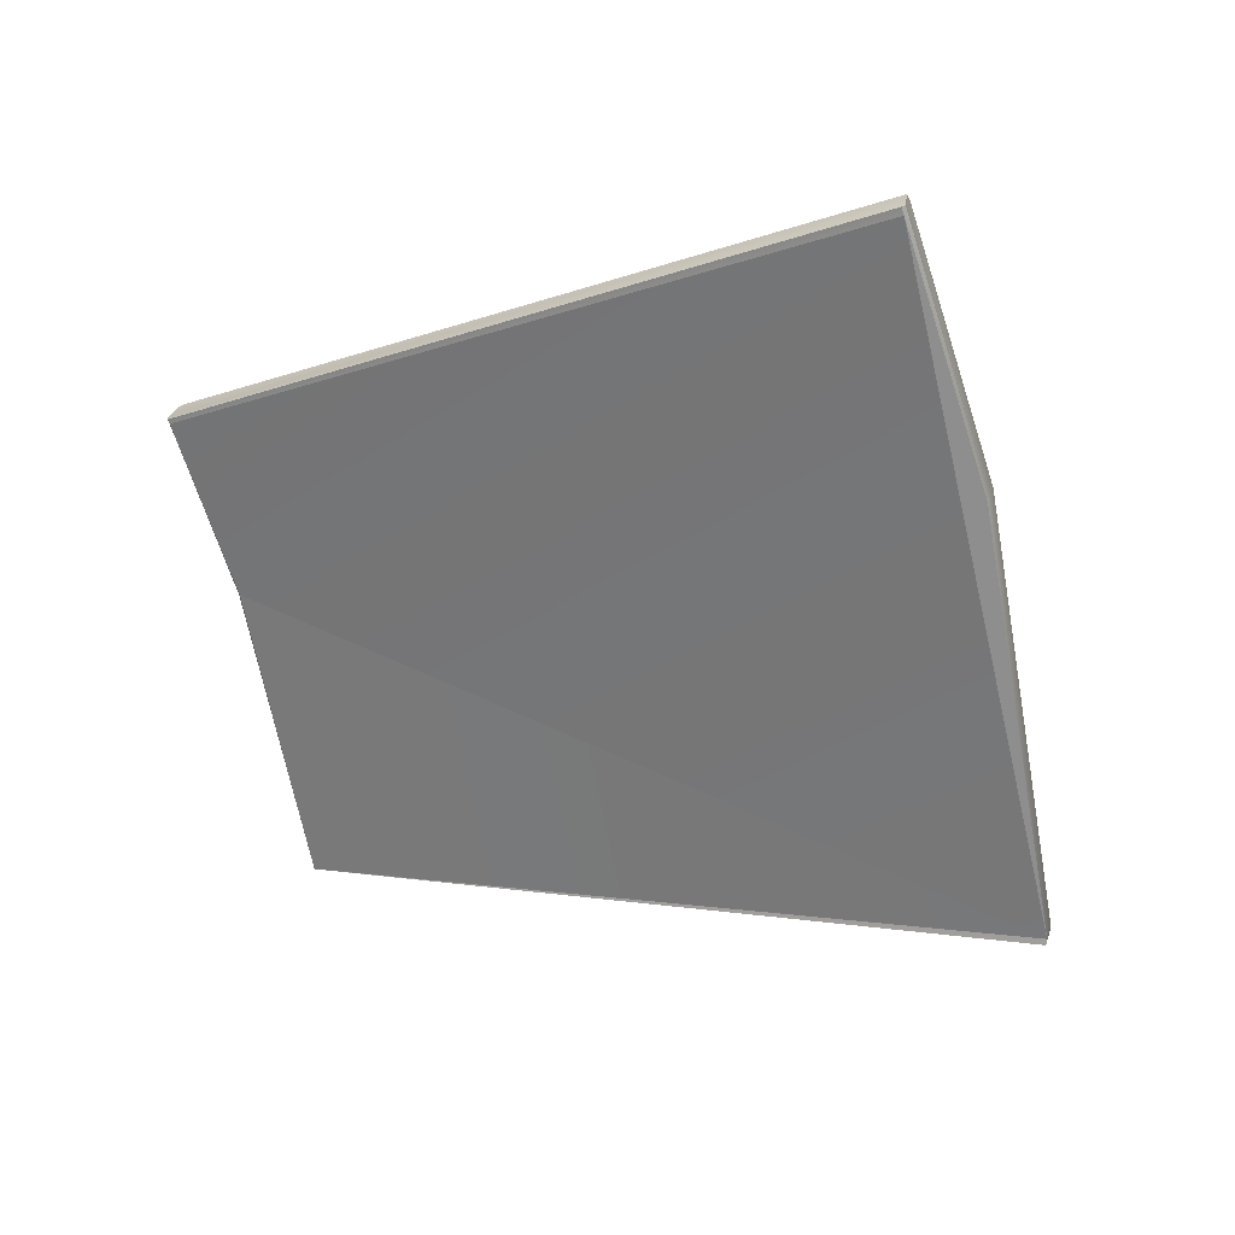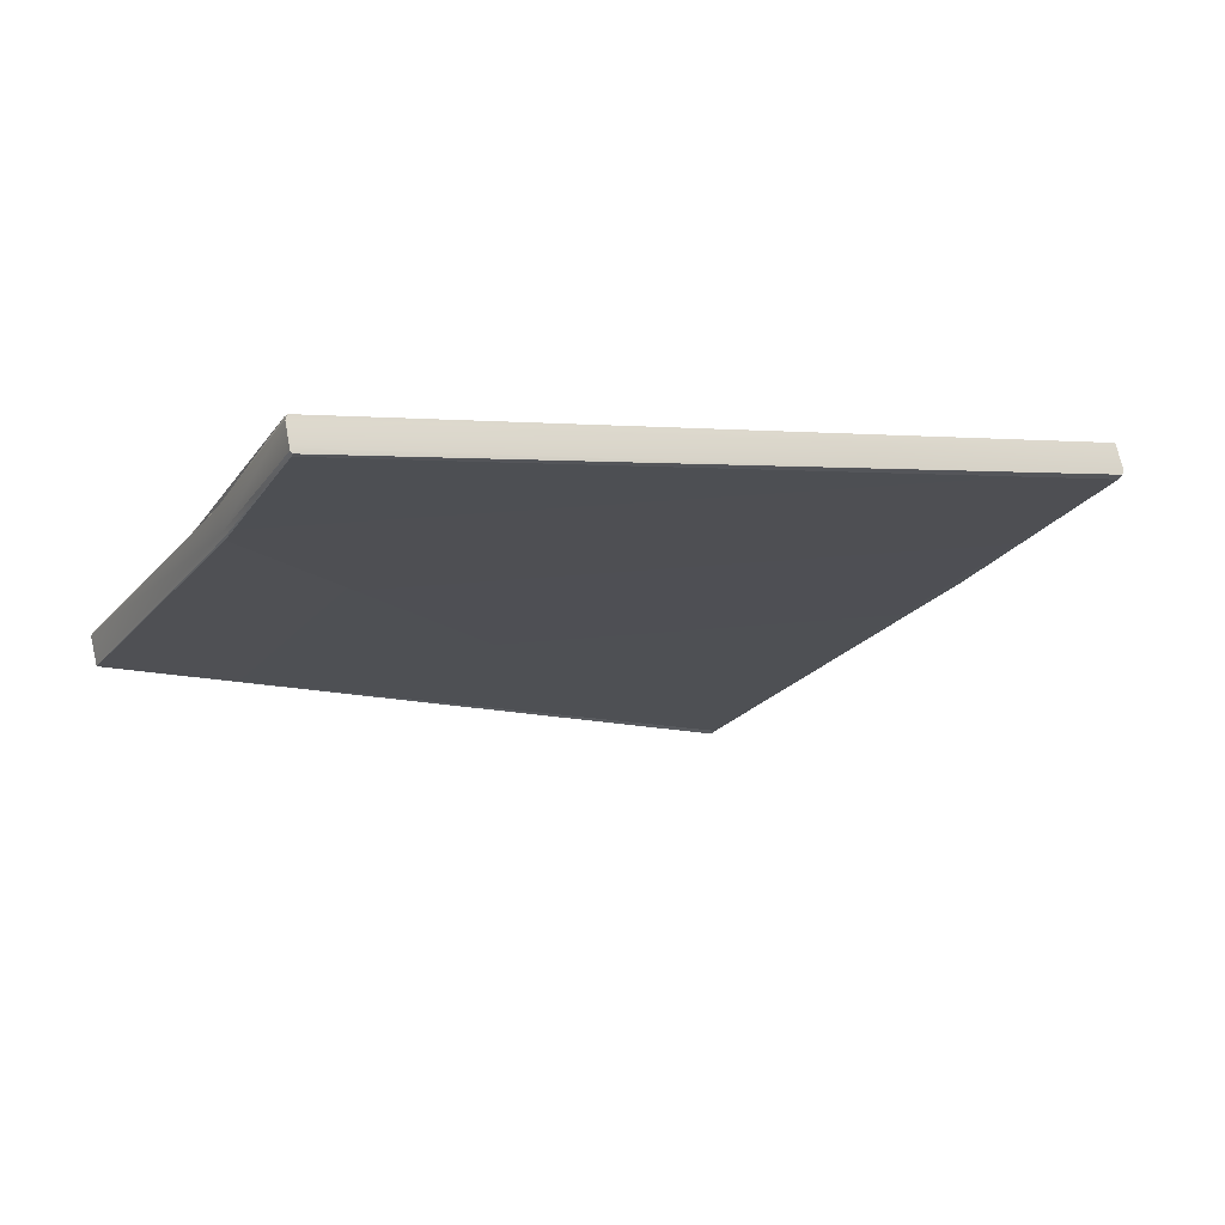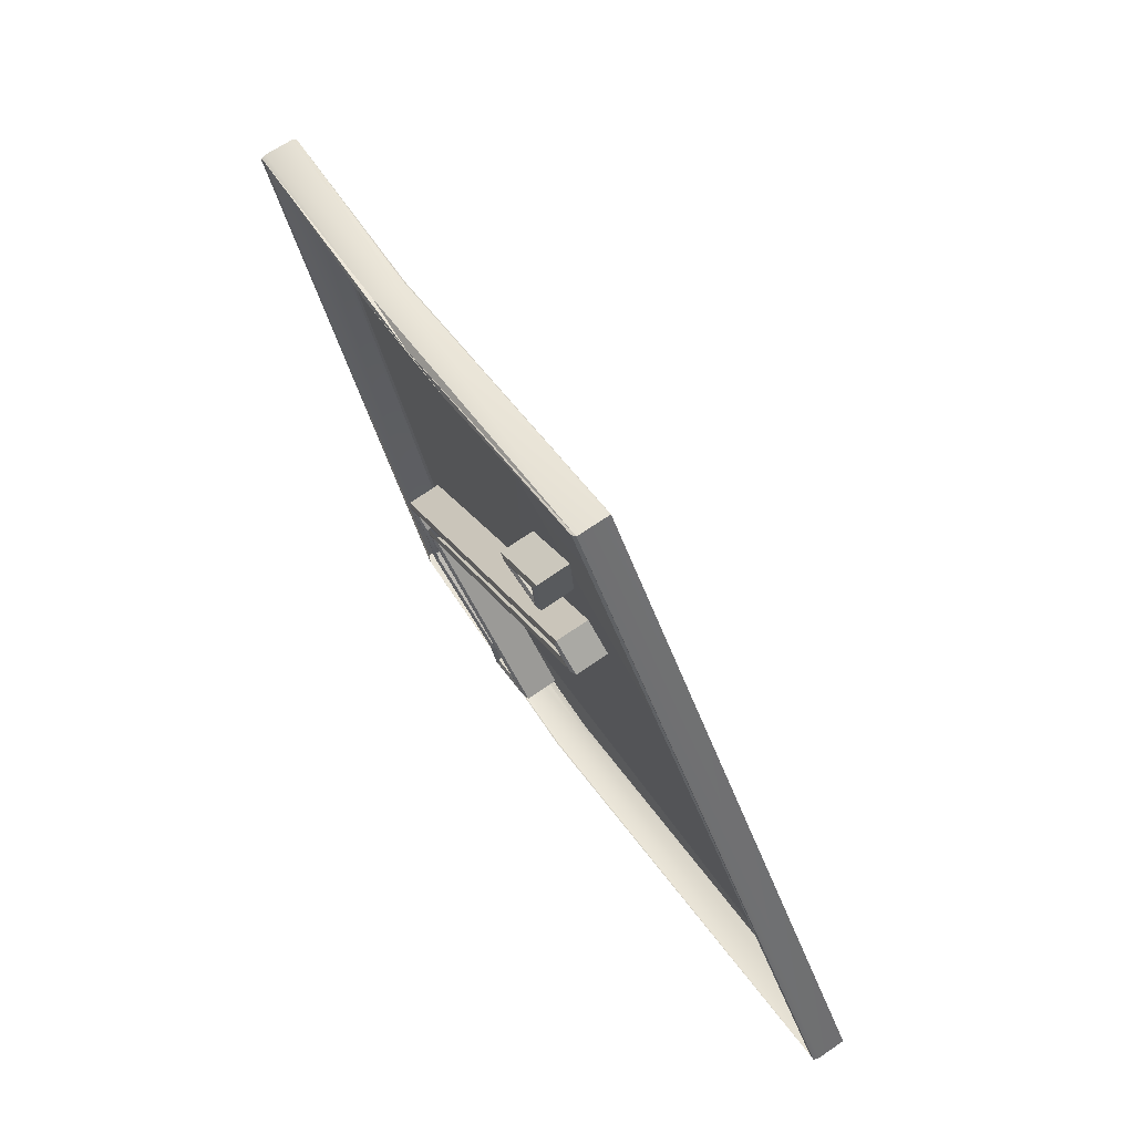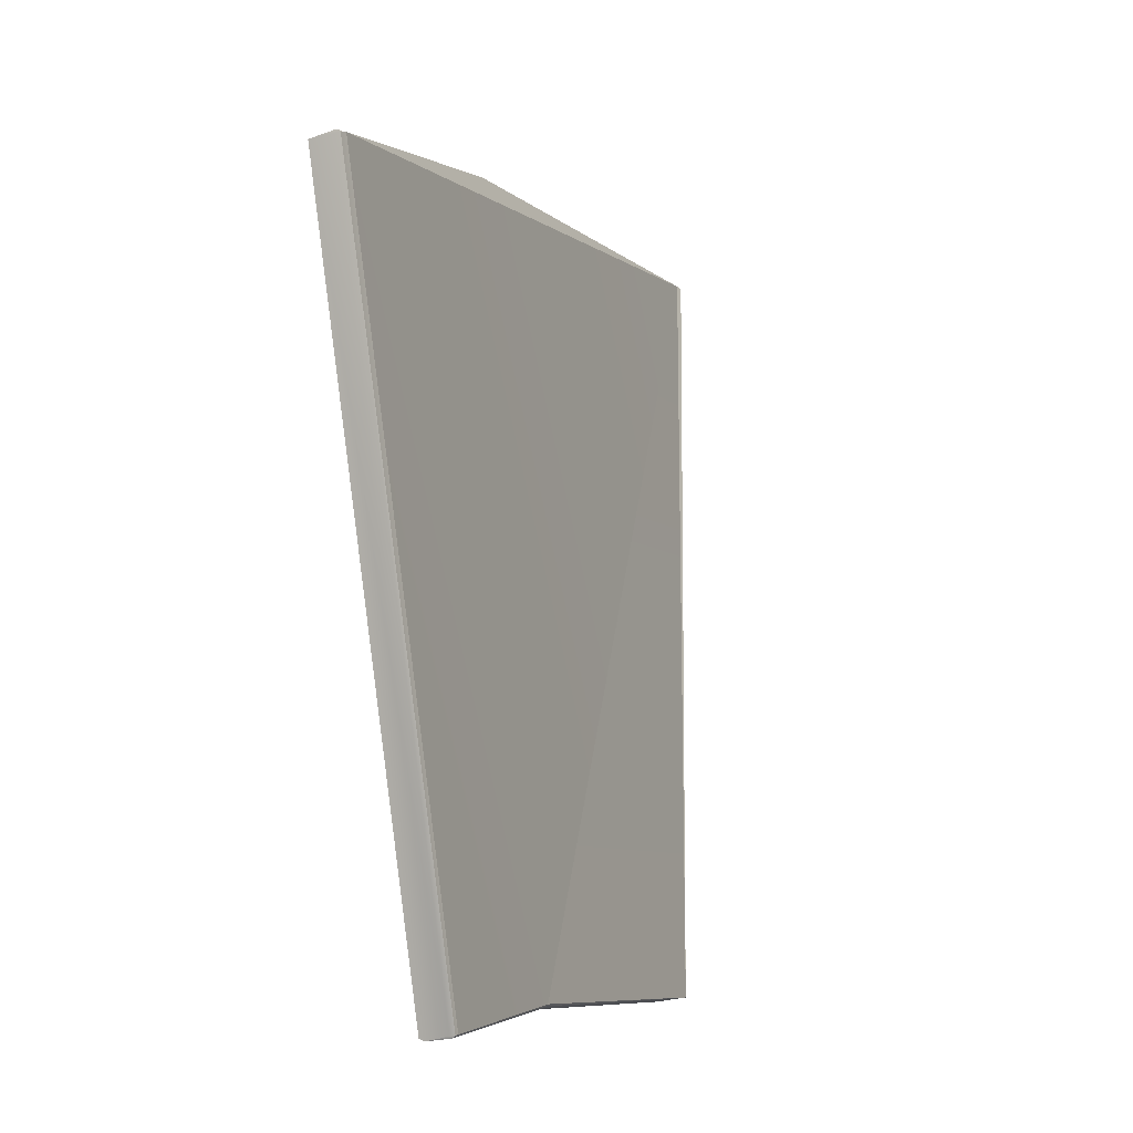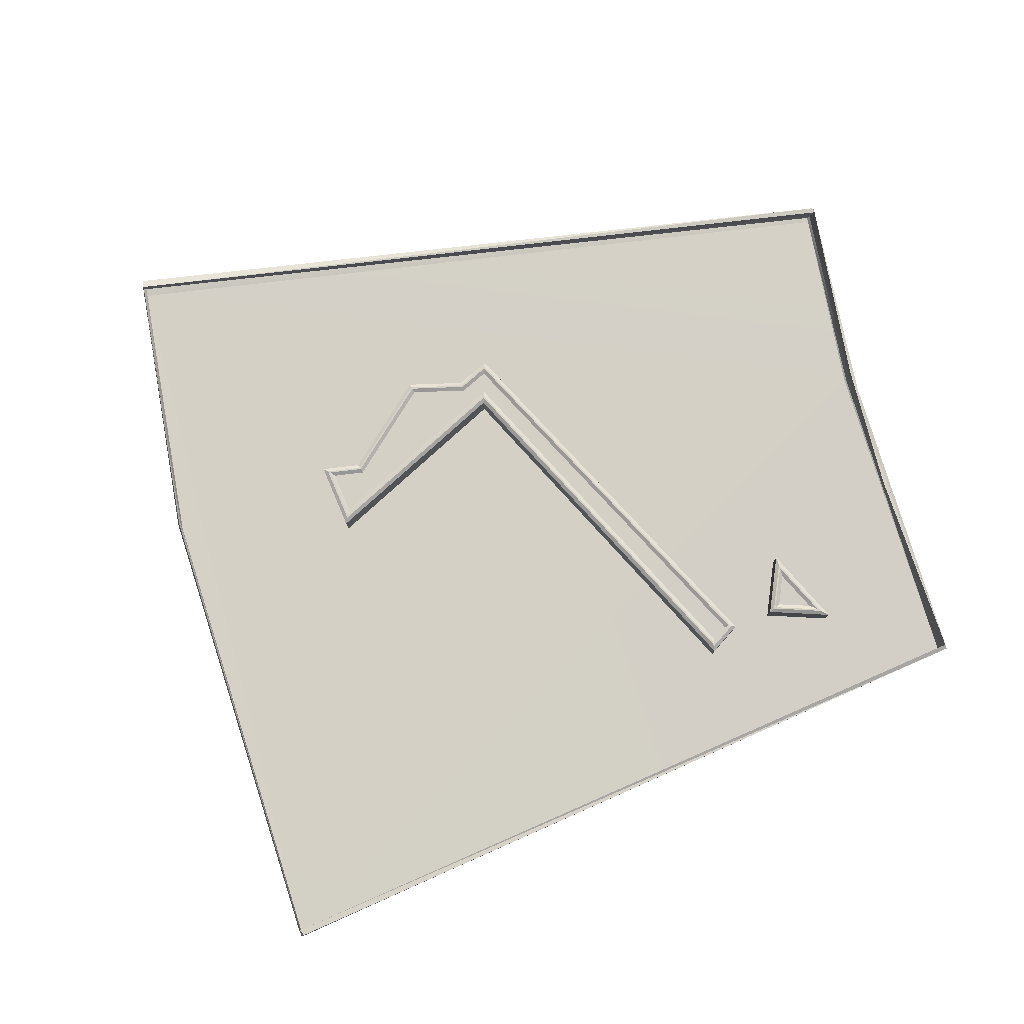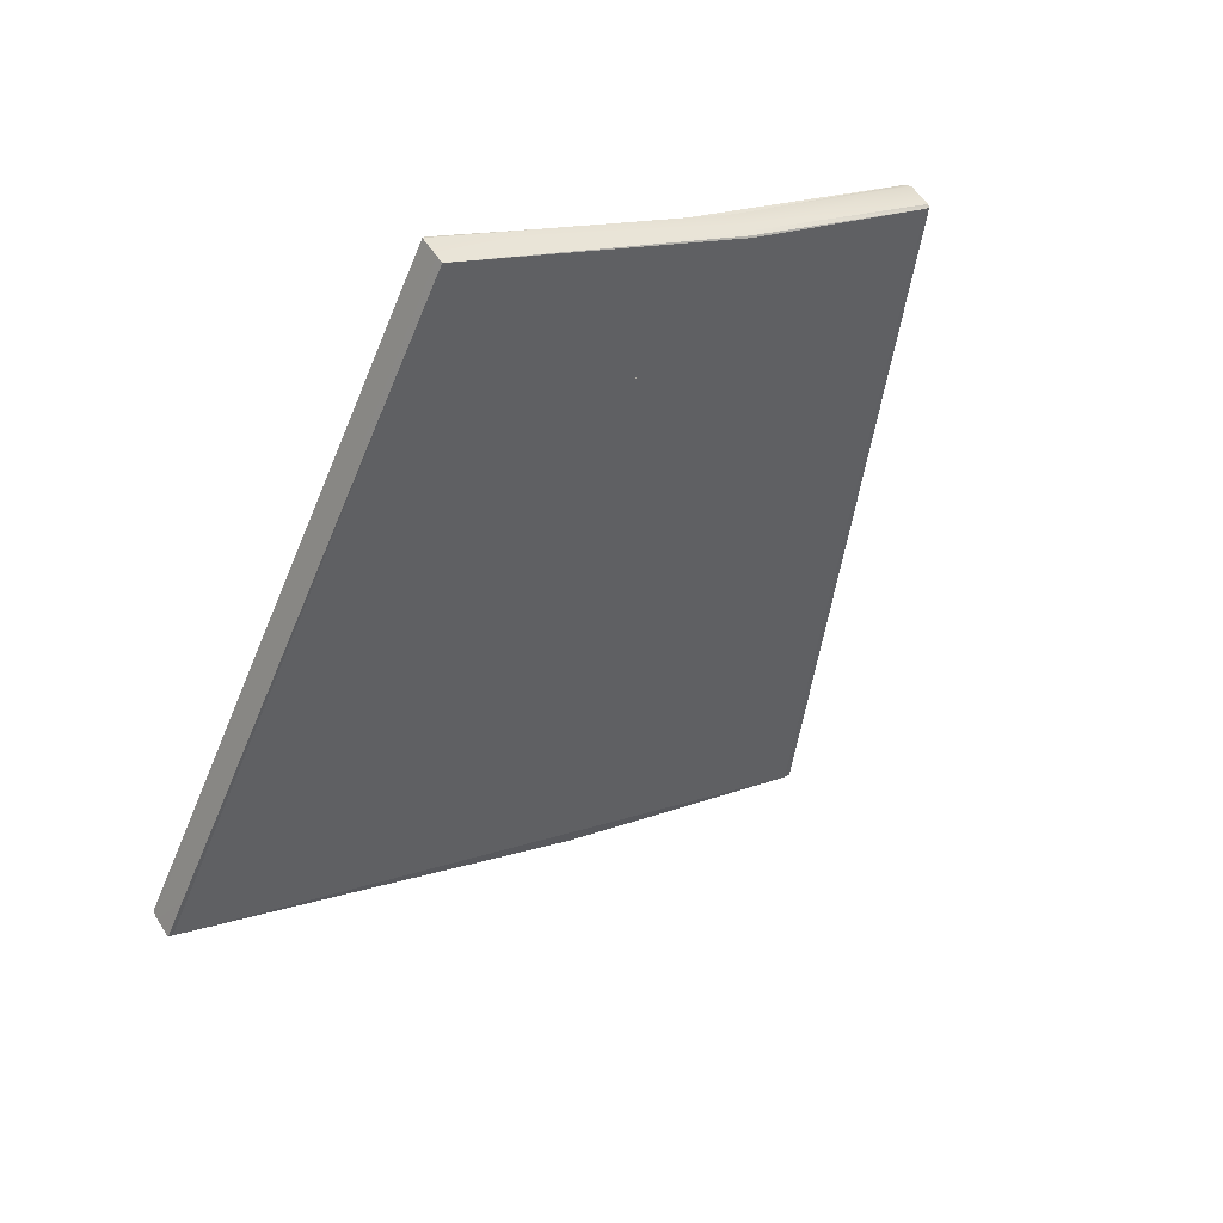
<metadata>
{"format":"obj","ext":"obj","renderer":"f3d","projection":"perspective","resolution":1024,"background":"white","views":[{"elev":-34.3,"azim":-4.3,"up":"+Y"},{"elev":10.7,"azim":-51.6,"up":"+Y"},{"elev":-58.8,"azim":-85.1,"up":"+Z"},{"elev":59.2,"azim":-103.0,"up":"+Z"},{"elev":49.4,"azim":143.3,"up":"+Y"},{"elev":-42.3,"azim":-128.8,"up":"+Y"}]}
</metadata>
<code>
v 0.3816 1.08 0.03502
v 0.3491 1.144 0.1281
v 0.3479 1.139 0.131
v 0.4972 1.132 0.2179
v 0.5203 1.102 0.1678
v 0.3636 1.117 0.09585
v 0.3634 1.117 0.09557
v 0.3478 1.138 0.1313
v 0.3481 1.137 0.1305
v 0.546 1.049 0.07907
v 0.495 1.125 0.2214
v 0.5442 1.042 0.08241
v 0.5443 1.043 0.08355
v 0.5185 1.095 0.1713
v 0.5191 1.096 0.171
v 0.4944 1.126 0.2226
v 0.3834 1.087 0.03213
v 0.3475 1.139 0.1308
v 0.4952 1.127 0.2224
v 0.3659 1.124 0.09237
v 0.37 1.116 0.08044
v 0.3634 1.118 0.09499
v 0.3499 1.144 0.127
v 0.3499 1.145 0.128
v 0.3816 1.081 0.03517
v 0.5461 1.049 0.08045
v 0.5463 1.048 0.07971
v 0.3743 1.109 0.06839
v 0.5461 1.048 0.08095
v 0.3833 1.086 0.03147
v 0.5206 1.102 0.168
v 0.3649 1.123 0.0926
v 0.5206 1.101 0.1686
v 0.4963 1.133 0.2197
v 0.4656 1.075 0.08891
v 0.4052 1.095 0.05225
v 0.408 1.103 0.06971
v 0.4163 1.096 0.06147
v 0.4323 1.091 0.06323
v 0.425 1.094 0.06418
v 0.4401 1.127 0.1477
v 0.4475 1.125 0.1477
v 0.458 1.124 0.1551
v 0.4787 1.113 0.1487
v 0.4861 1.113 0.1533
v 0.4885 1.106 0.1402
v 0.4456 1.122 0.1407
v 0.4029 1.089 0.05519
v 0.4057 1.096 0.07265
v 0.414 1.089 0.06441
v 0.43 1.084 0.06617
v 0.4227 1.087 0.06712
v 0.4378 1.121 0.1506
v 0.4452 1.118 0.1506
v 0.4556 1.118 0.1581
v 0.4764 1.107 0.1517
v 0.4838 1.107 0.1562
v 0.4862 1.1 0.1432
v 0.4433 1.116 0.1436
v 0.4308 1.092 0.06531
v 0.4272 1.094 0.06578
v 0.4417 1.126 0.1458
v 0.4479 1.124 0.1459
v 0.4581 1.123 0.1531
v 0.4787 1.112 0.1467
v 0.4847 1.112 0.1504
v 0.4862 1.108 0.1421
v 0.444 1.123 0.1425
v 0.4078 1.097 0.05662
v 0.4092 1.1 0.06568
v 0.4135 1.097 0.0614
v 0.4064 1.096 0.05385
v 0.4069 1.097 0.0546
v 0.4087 1.102 0.06783
v 0.4089 1.102 0.06714
v 0.4153 1.096 0.06123
v 0.4149 1.097 0.06122
v 0.4582 1.124 0.1541
v 0.4582 1.124 0.1537
v 0.4479 1.125 0.1467
v 0.4479 1.124 0.1464
v 0.4409 1.127 0.1467
v 0.4412 1.127 0.1464
v 0.4789 1.113 0.1473
v 0.4789 1.113 0.1477
v 0.4854 1.113 0.1514
v 0.4857 1.113 0.1518
v 0.4873 1.107 0.1411
v 0.4877 1.107 0.1408
v 0.4449 1.123 0.1416
v 0.4451 1.123 0.1413
v 0.4316 1.092 0.06424
v 0.4318 1.092 0.06388
v 0.4264 1.094 0.06491
v 0.4261 1.094 0.06463
o Default
f 11 13 6
f 1 6 13
f 22 18 2
f 4 33 31
f 26 5 31
f 24 34 4
f 6 7 1
f 22 30 25
f 29 15 13
f 30 10 27
f 23 21 32
f 1 12 13
f 14 13 15
f 4 34 33
f 7 25 1
f 32 2 23
f 34 15 33
f 27 13 12
f 8 16 3
f 33 26 31
f 34 3 16
f 21 20 28
f 30 32 21
f 30 26 10
f 2 18 3
f 1 30 27
f 15 16 14
f 31 5 4
f 22 32 30
f 29 33 15
f 23 2 24
f 9 7 6
f 3 18 8
f 26 27 10
f 18 22 9
f 9 8 18
f 15 19 16
f 14 16 11
f 30 17 26
f 30 1 25
f 28 17 21
f 21 23 20
f 29 27 26
f 34 2 3
f 33 29 26
f 27 29 13
f 34 19 15
f 7 22 25
f 6 35 13
f 16 8 9
f 11 6 9
f 11 16 9
f 13 35 6
f 11 13 14
f 34 24 2
f 22 2 32
f 24 4 23
f 21 17 30
f 22 7 9
f 1 27 12
f 34 16 19
f 77 76 72
f 73 72 74
f 49 37 36
f 50 38 37
f 48 36 38
f 52 40 39
f 53 41 40
f 54 42 41
f 55 43 42
f 56 44 43
f 57 45 44
f 58 46 45
f 59 47 46
f 51 39 47
f 88 90 68
f 86 88 67
f 84 86 66
f 79 84 65
f 81 79 64
f 83 81 63
f 94 83 62
f 92 94 61
f 90 92 60
f 75 77 71
f 73 75 70
f 77 73 69
f 44 45 87
f 45 46 89
f 46 47 91
f 47 39 93
f 39 40 95
f 40 41 82
f 41 42 80
f 42 43 78
f 43 44 85
f 37 38 76
f 36 37 74
f 38 36 72
f 88 89 91
f 86 87 89
f 84 85 87
f 79 78 85
f 81 80 78
f 83 82 80
f 94 95 82
f 92 93 95
f 90 91 93
f 75 74 76
f 73 77 72
f 75 73 74
f 48 49 36
f 49 50 37
f 50 48 38
f 51 52 39
f 52 53 40
f 53 54 41
f 54 55 42
f 55 56 43
f 56 57 44
f 57 58 45
f 58 59 46
f 59 51 47
f 67 88 68
f 66 86 67
f 65 84 66
f 64 79 65
f 63 81 64
f 62 83 63
f 61 94 62
f 60 92 61
f 68 90 60
f 70 75 71
f 69 73 70
f 71 77 69
f 85 44 87
f 87 45 89
f 89 46 91
f 91 47 93
f 93 39 95
f 95 40 82
f 82 41 80
f 80 42 78
f 78 43 85
f 74 37 76
f 72 36 74
f 76 38 72
f 90 88 91
f 88 86 89
f 86 84 87
f 84 79 85
f 79 81 78
f 81 83 80
f 83 94 82
f 94 92 95
f 92 90 93
f 77 75 76

</code>
